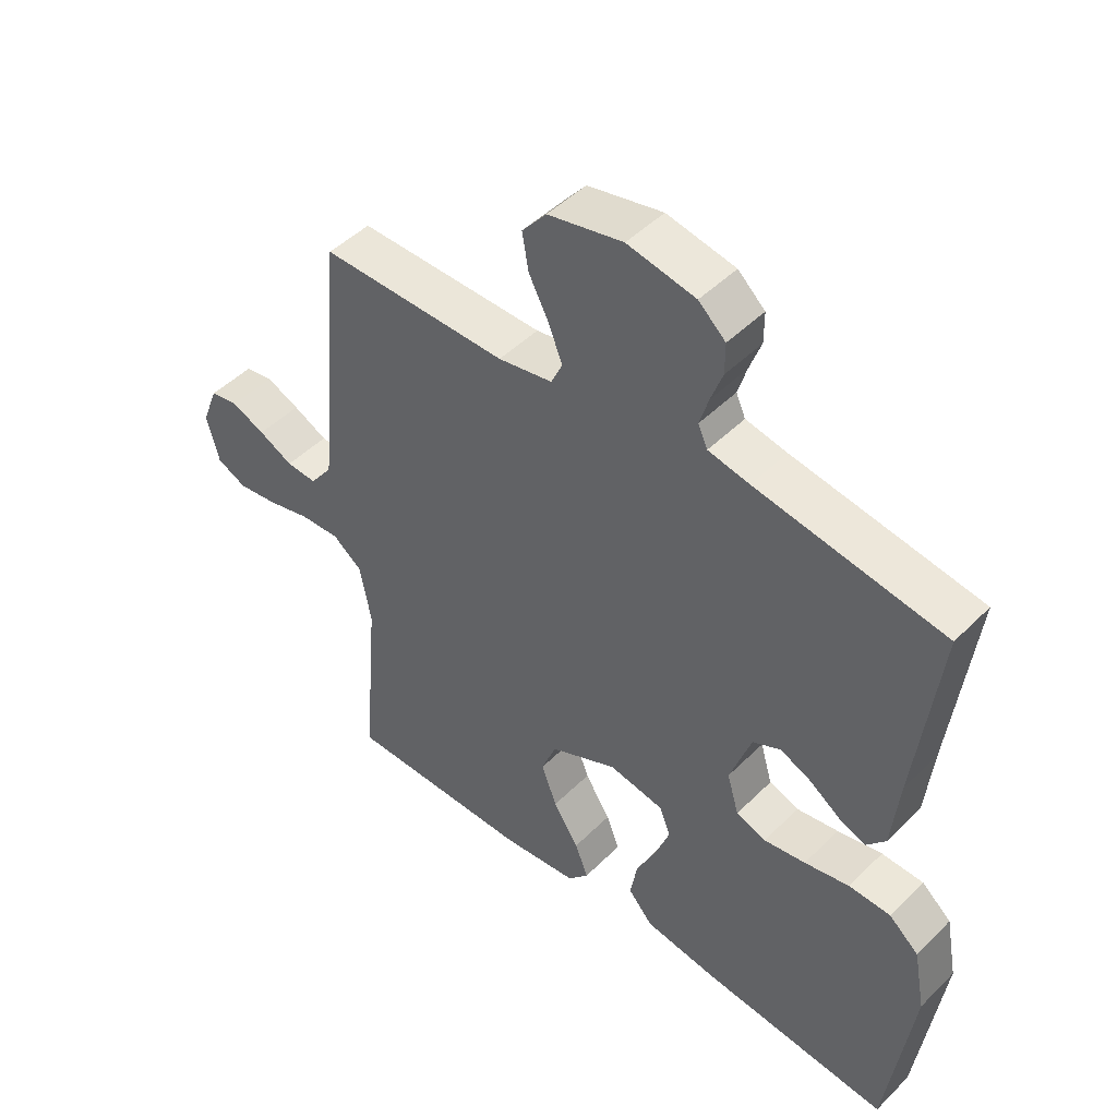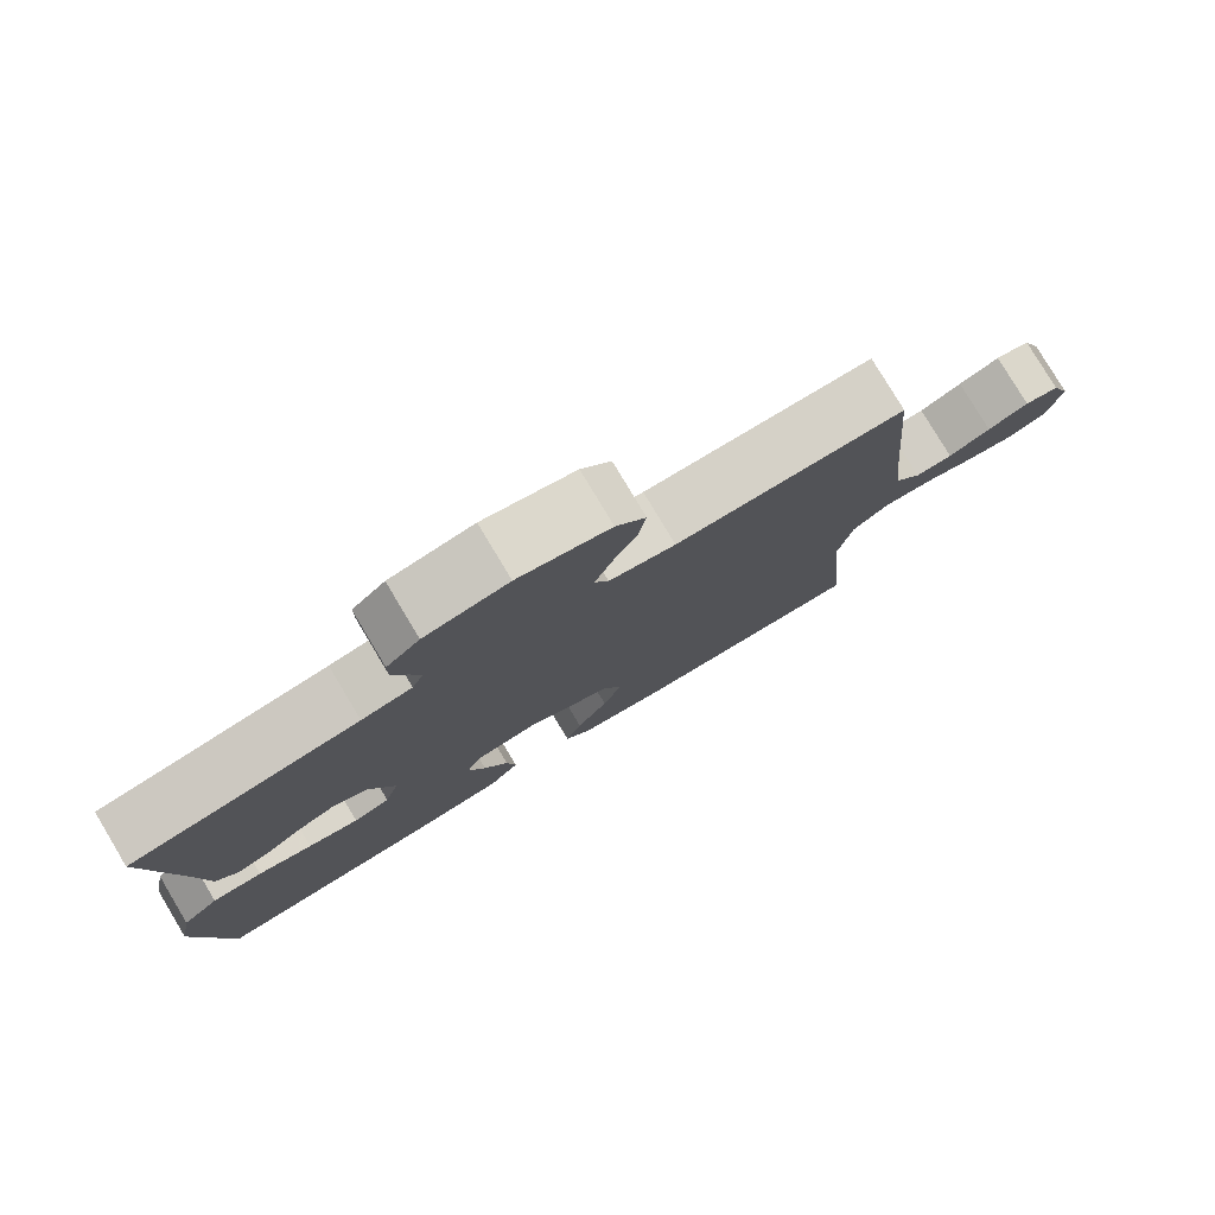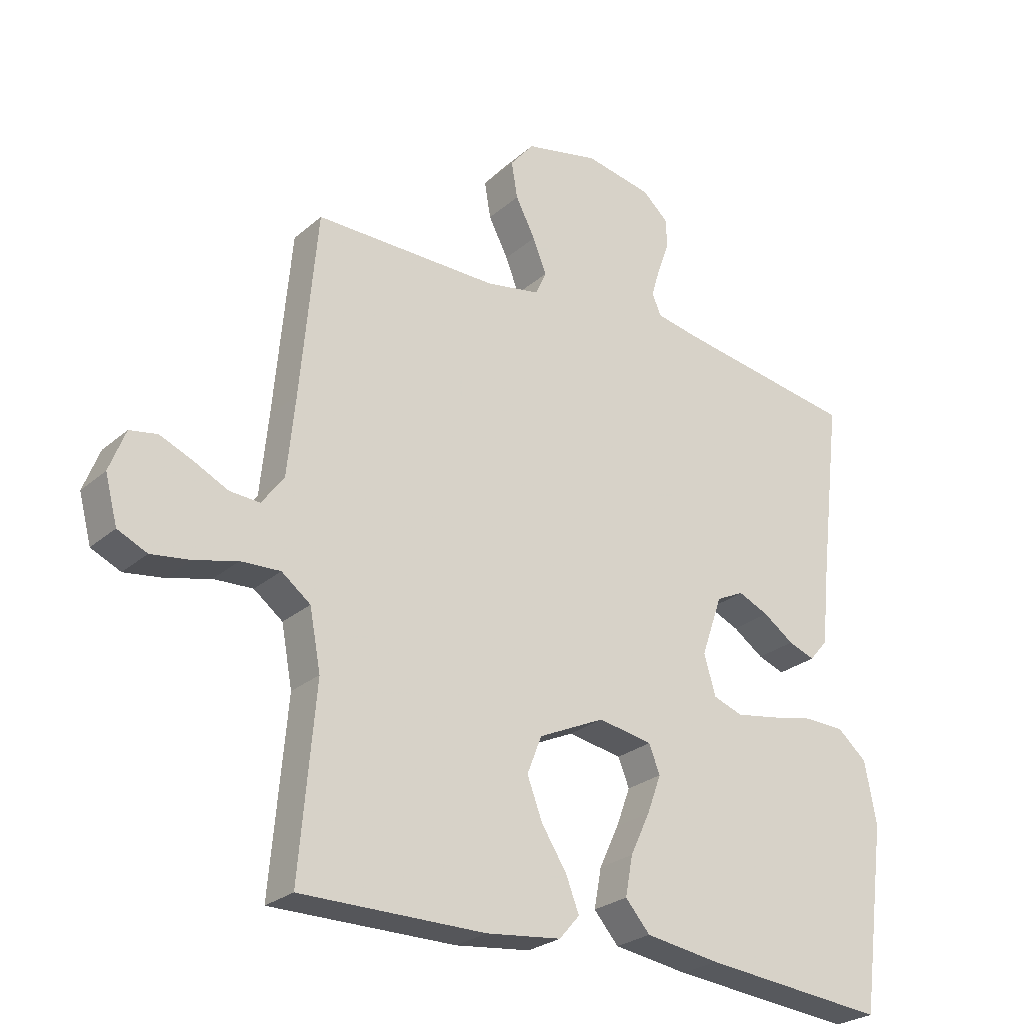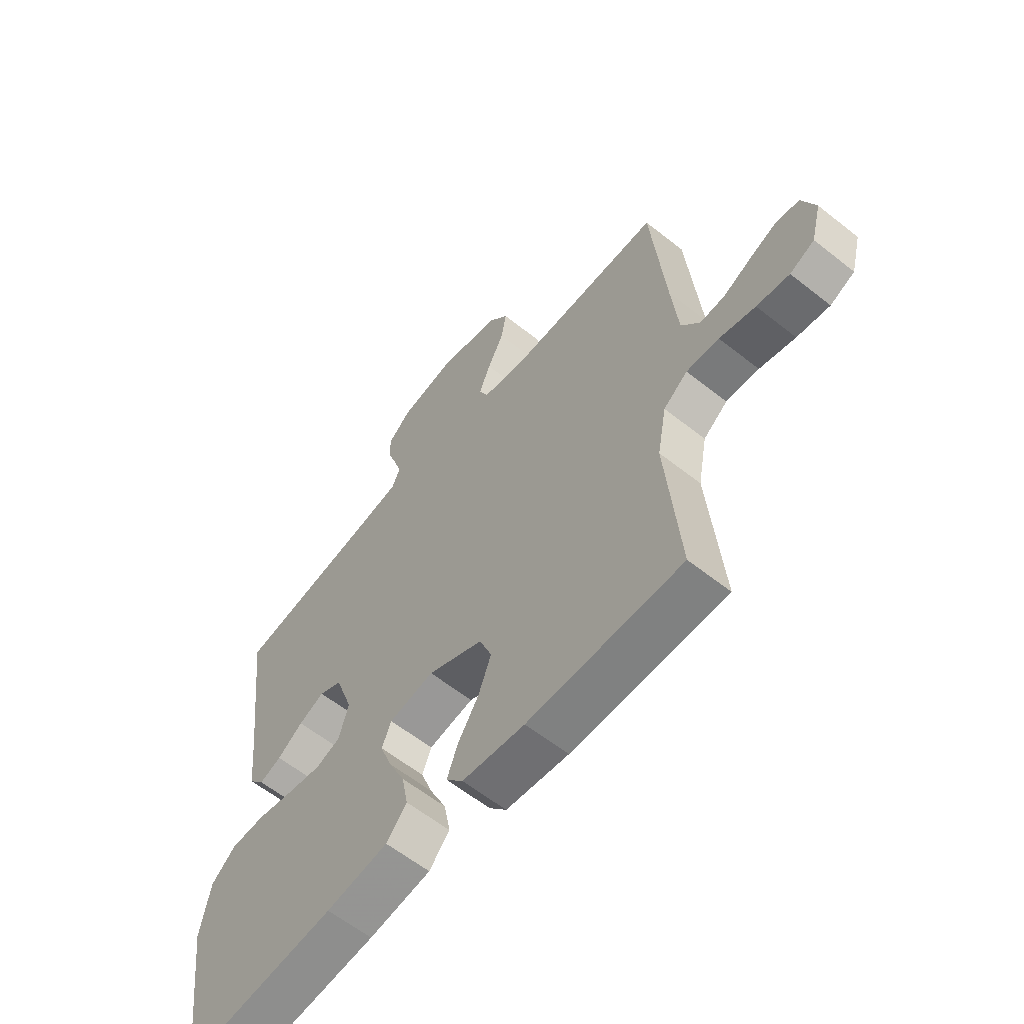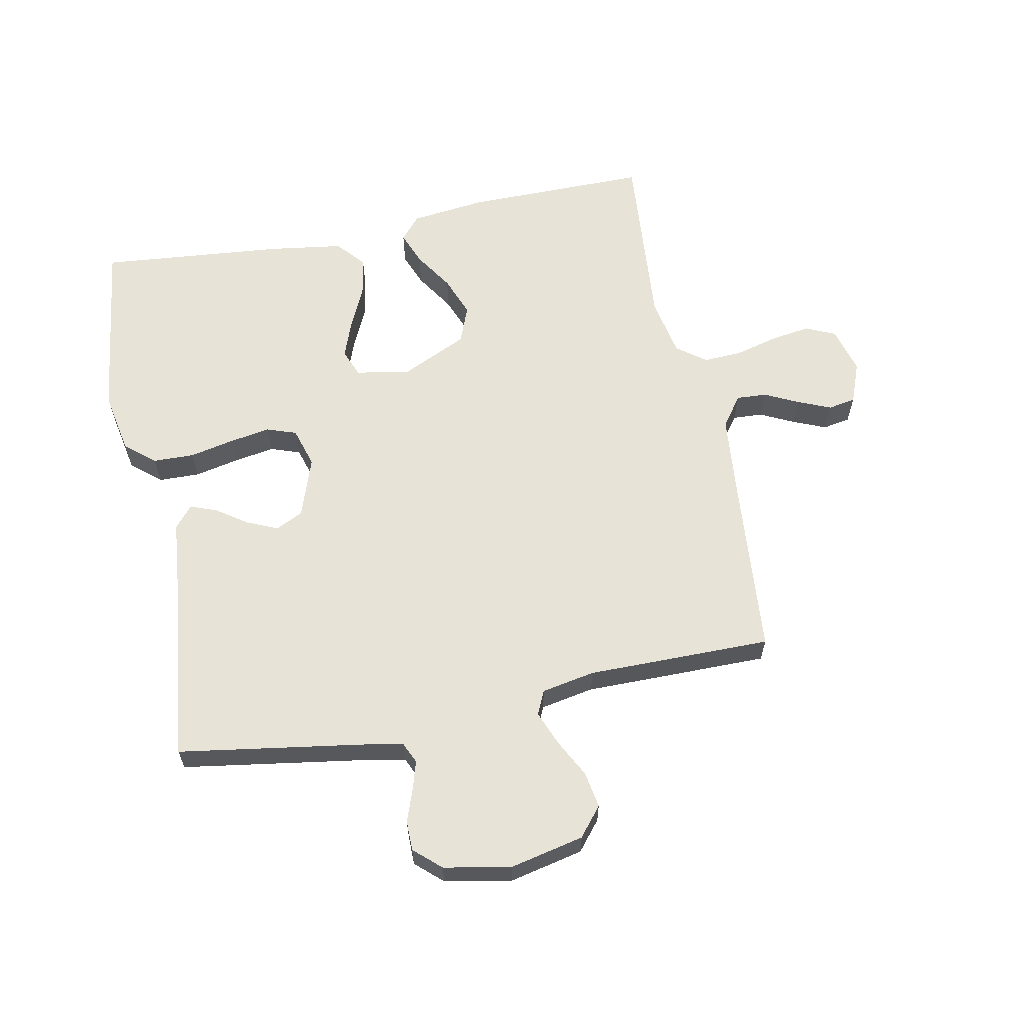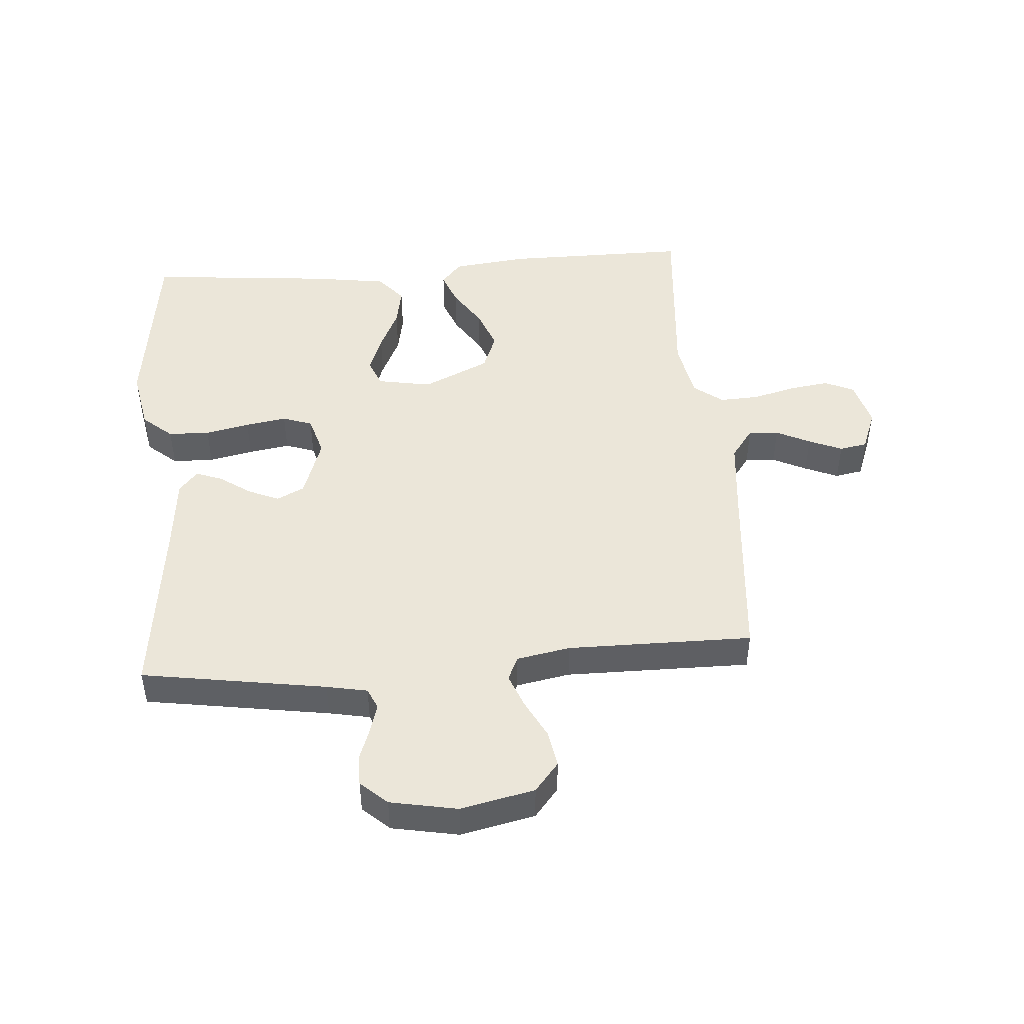
<metadata>
{"format":"obj","ext":"obj","renderer":"f3d","projection":"perspective","resolution":1024,"background":"white","views":[{"elev":47.3,"azim":-138.0,"up":"+Z"},{"elev":79.1,"azim":-30.9,"up":"+Z"},{"elev":-26.0,"azim":143.2,"up":"+Z"},{"elev":-60.3,"azim":50.9,"up":"+Z"},{"elev":61.8,"azim":-11.5,"up":"+Y"},{"elev":46.8,"azim":-4.5,"up":"+Y"}]}
</metadata>
<code>
v 0.5 0.07 -0.5
v 0.2 0.07 -0.5
v 0.078 0.07 -0.486
v 0.045 0.07 -0.448
v 0.066 0.07 -0.393
v 0.107 0.07 -0.329
v 0.132 0.07 -0.263
v 0.108 0.07 -0.202
v 0 0.07 -0.152
v -0.088 0.07 -0.168
v -0.106 0.07 -0.213
v -0.083 0.07 -0.275
v -0.051 0.07 -0.343
v -0.039 0.07 -0.407
v -0.079 0.07 -0.453
v -0.2 0.07 -0.471
v -0.5 0.07 -0.5
v -0.54 0.07 -0.2
v -0.521 0.07 -0.099
v -0.473 0.07 -0.058
v -0.406 0.07 -0.056
v -0.334 0.07 -0.071
v -0.267 0.07 -0.082
v -0.219 0.07 -0.065
v -0.2 0.07 0
v -0.234 0.07 0.098
v -0.279 0.07 0.12
v -0.329 0.07 0.098
v -0.379 0.07 0.063
v -0.422 0.07 0.047
v -0.452 0.07 0.082
v -0.464 0.07 0.2
v -0.5 0.07 0.5
v -0.2 0.07 0.548
v -0.134 0.07 0.561
v -0.119 0.07 0.595
v -0.133 0.07 0.642
v -0.152 0.07 0.694
v -0.152 0.07 0.743
v -0.109 0.07 0.782
v 0 0.07 0.803
v 0.12 0.07 0.777
v 0.159 0.07 0.73
v 0.149 0.07 0.671
v 0.117 0.07 0.609
v 0.095 0.07 0.553
v 0.113 0.07 0.514
v 0.2 0.07 0.498
v 0.5 0.07 0.5
v 0.527 0.07 0.2
v 0.54 0.07 0.071
v 0.576 0.07 0.022
v 0.625 0.07 0.025
v 0.68 0.07 0.052
v 0.734 0.07 0.075
v 0.779 0.07 0.067
v 0.805 0.07 0
v 0.785 0.07 -0.076
v 0.737 0.07 -0.098
v 0.673 0.07 -0.089
v 0.603 0.07 -0.071
v 0.539 0.07 -0.068
v 0.492 0.07 -0.104
v 0.474 0.07 -0.2
v 0.5 0 -0.5
v 0.2 0 -0.5
v 0.078 0 -0.486
v 0.045 0 -0.448
v 0.066 0 -0.393
v 0.107 0 -0.329
v 0.132 0 -0.263
v 0.108 0 -0.202
v 0 0 -0.152
v -0.088 0 -0.168
v -0.106 0 -0.213
v -0.083 0 -0.275
v -0.051 0 -0.343
v -0.039 0 -0.407
v -0.079 0 -0.453
v -0.2 0 -0.471
v -0.5 0 -0.5
v -0.54 0 -0.2
v -0.521 0 -0.099
v -0.473 0 -0.058
v -0.406 0 -0.056
v -0.334 0 -0.071
v -0.267 0 -0.082
v -0.219 0 -0.065
v -0.2 0 0
v -0.234 0 0.098
v -0.279 0 0.12
v -0.329 0 0.098
v -0.379 0 0.063
v -0.422 0 0.047
v -0.452 0 0.082
v -0.464 0 0.2
v -0.5 0 0.5
v -0.2 0 0.548
v -0.134 0 0.561
v -0.119 0 0.595
v -0.133 0 0.642
v -0.152 0 0.694
v -0.152 0 0.743
v -0.109 0 0.782
v 0 0 0.803
v 0.12 0 0.777
v 0.159 0 0.73
v 0.149 0 0.671
v 0.117 0 0.609
v 0.095 0 0.553
v 0.113 0 0.514
v 0.2 0 0.498
v 0.5 0 0.5
v 0.527 0 0.2
v 0.54 0 0.071
v 0.576 0 0.022
v 0.625 0 0.025
v 0.68 0 0.052
v 0.734 0 0.075
v 0.779 0 0.067
v 0.805 0 0
v 0.785 0 -0.076
v 0.737 0 -0.098
v 0.673 0 -0.089
v 0.603 0 -0.071
v 0.539 0 -0.068
v 0.492 0 -0.104
v 0.474 0 -0.2
f 59 60 61
f 58 59 61
f 57 58 61
f 56 57 61
f 55 56 61
f 54 55 61
f 53 54 61
f 52 53 61 62
f 51 52 62 63
f 48 49 50
f 50 51 63
f 48 50 63
f 47 48 63
f 43 44 45
f 42 43 45
f 41 42 45
f 40 41 45
f 39 40 45
f 38 39 45
f 37 38 45
f 36 37 45 46
f 35 36 46 47
f 32 33 34
f 34 35 47
f 32 34 47
f 31 32 47
f 30 31 47
f 29 30 47
f 28 29 47
f 20 21 22
f 19 20 22
f 18 19 22
f 17 18 22
f 16 17 22
f 15 16 22
f 14 15 22
f 13 14 22
f 12 13 22
f 11 12 22 23
f 10 11 23 24
f 4 5 6
f 3 4 6
f 2 3 6
f 1 2 6
f 64 1 6
f 64 6 7
f 63 64 7 8
f 47 63 8 9
f 27 28 47
f 26 27 47
f 47 9 10
f 26 47 10
f 25 26 10
f 10 24 25
f 125 124 123
f 125 123 122
f 125 122 121
f 125 121 120
f 125 120 119
f 125 119 118
f 125 118 117
f 126 125 117 116
f 127 126 116 115
f 114 113 112
f 127 115 114
f 127 114 112
f 127 112 111
f 109 108 107
f 109 107 106
f 109 106 105
f 109 105 104
f 109 104 103
f 109 103 102
f 109 102 101
f 110 109 101 100
f 111 110 100 99
f 98 97 96
f 111 99 98
f 111 98 96
f 111 96 95
f 111 95 94
f 111 94 93
f 111 93 92
f 86 85 84
f 86 84 83
f 86 83 82
f 86 82 81
f 86 81 80
f 86 80 79
f 86 79 78
f 86 78 77
f 86 77 76
f 87 86 76 75
f 88 87 75 74
f 70 69 68
f 70 68 67
f 70 67 66
f 70 66 65
f 70 65 128
f 71 70 128
f 72 71 128 127
f 73 72 127 111
f 111 92 91
f 111 91 90
f 74 73 111
f 74 111 90
f 74 90 89
f 89 88 74
f 1 65 66 2
f 2 66 67 3
f 3 67 68 4
f 4 68 69 5
f 5 69 70 6
f 6 70 71 7
f 7 71 72 8
f 8 72 73 9
f 9 73 74 10
f 10 74 75 11
f 11 75 76 12
f 12 76 77 13
f 13 77 78 14
f 14 78 79 15
f 15 79 80 16
f 16 80 81 17
f 17 81 82 18
f 18 82 83 19
f 19 83 84 20
f 20 84 85 21
f 21 85 86 22
f 22 86 87 23
f 23 87 88 24
f 24 88 89 25
f 25 89 90 26
f 26 90 91 27
f 27 91 92 28
f 28 92 93 29
f 29 93 94 30
f 30 94 95 31
f 31 95 96 32
f 32 96 97 33
f 33 97 98 34
f 34 98 99 35
f 35 99 100 36
f 36 100 101 37
f 37 101 102 38
f 38 102 103 39
f 39 103 104 40
f 40 104 105 41
f 41 105 106 42
f 42 106 107 43
f 43 107 108 44
f 44 108 109 45
f 45 109 110 46
f 46 110 111 47
f 47 111 112 48
f 48 112 113 49
f 49 113 114 50
f 50 114 115 51
f 51 115 116 52
f 52 116 117 53
f 53 117 118 54
f 54 118 119 55
f 55 119 120 56
f 56 120 121 57
f 57 121 122 58
f 58 122 123 59
f 59 123 124 60
f 60 124 125 61
f 61 125 126 62
f 62 126 127 63
f 63 127 128 64
f 64 128 65 1

</code>
